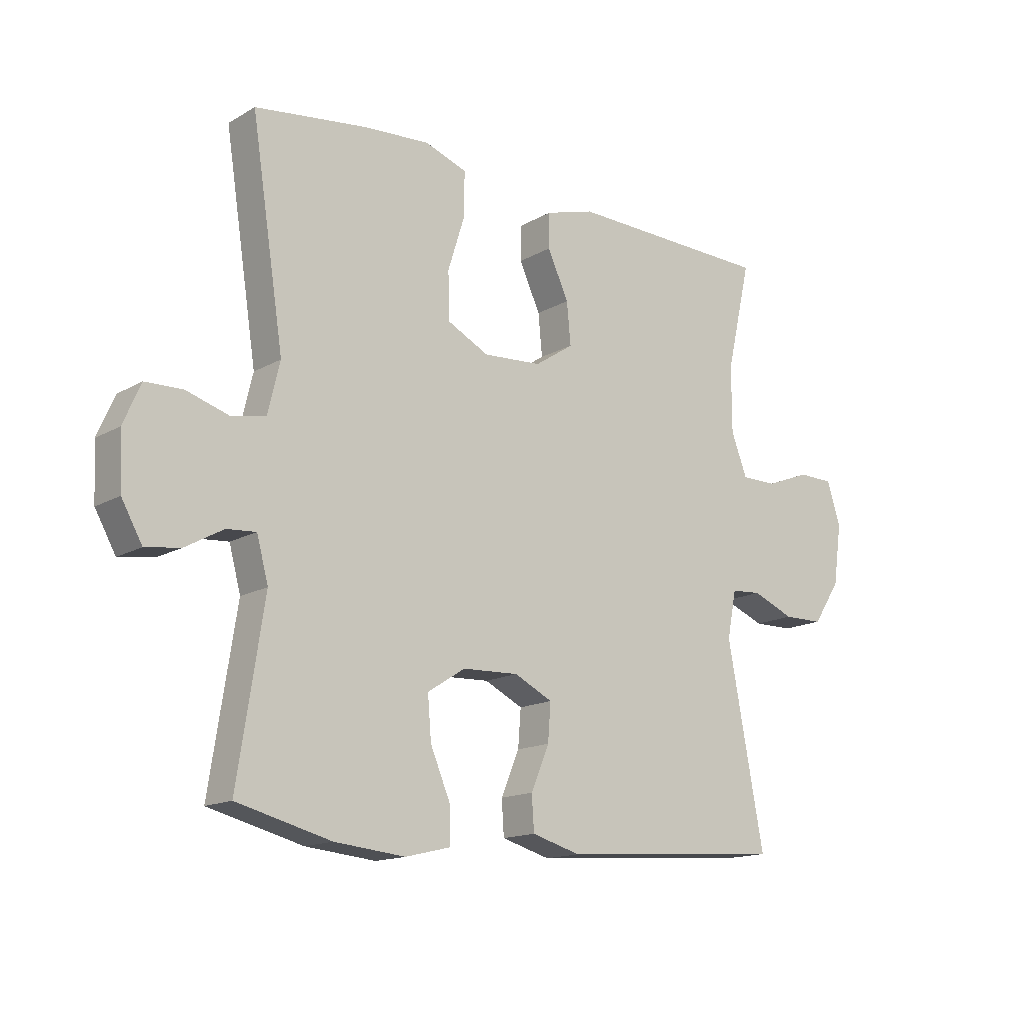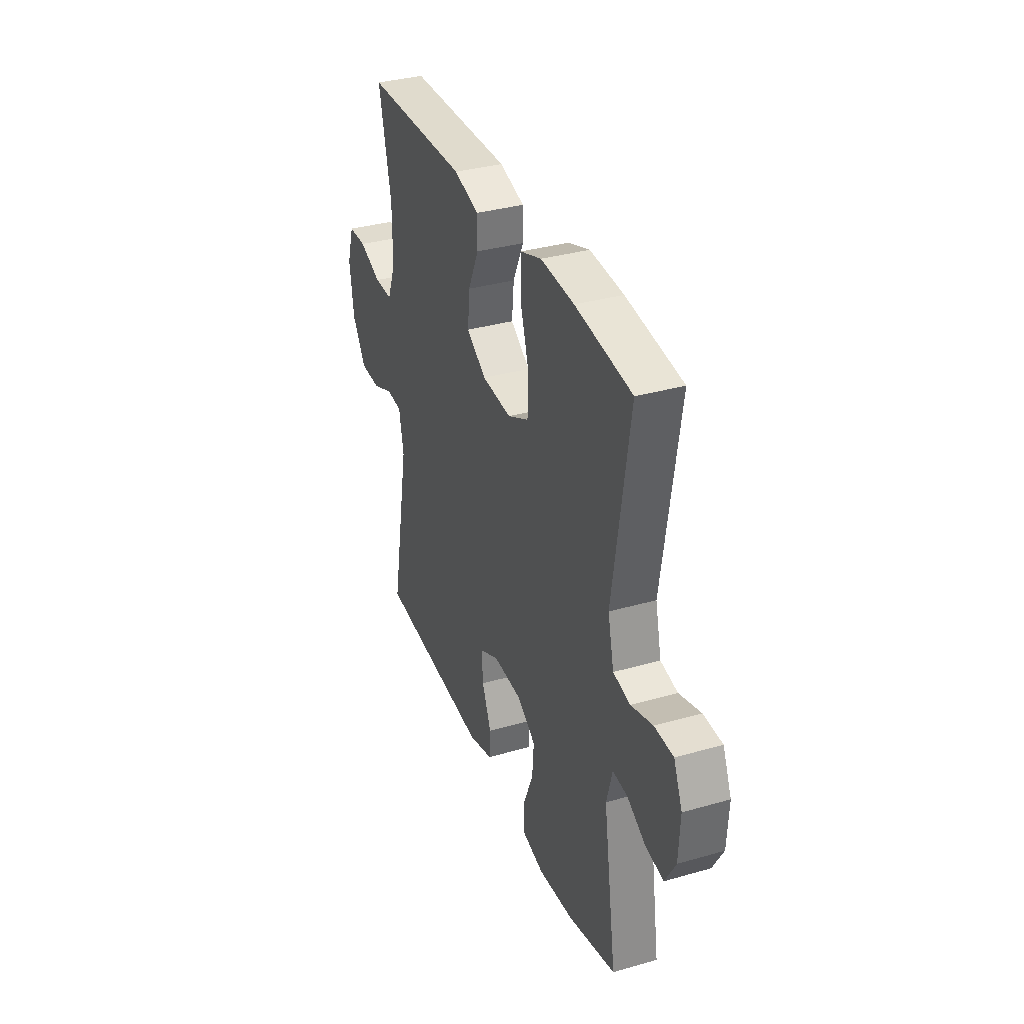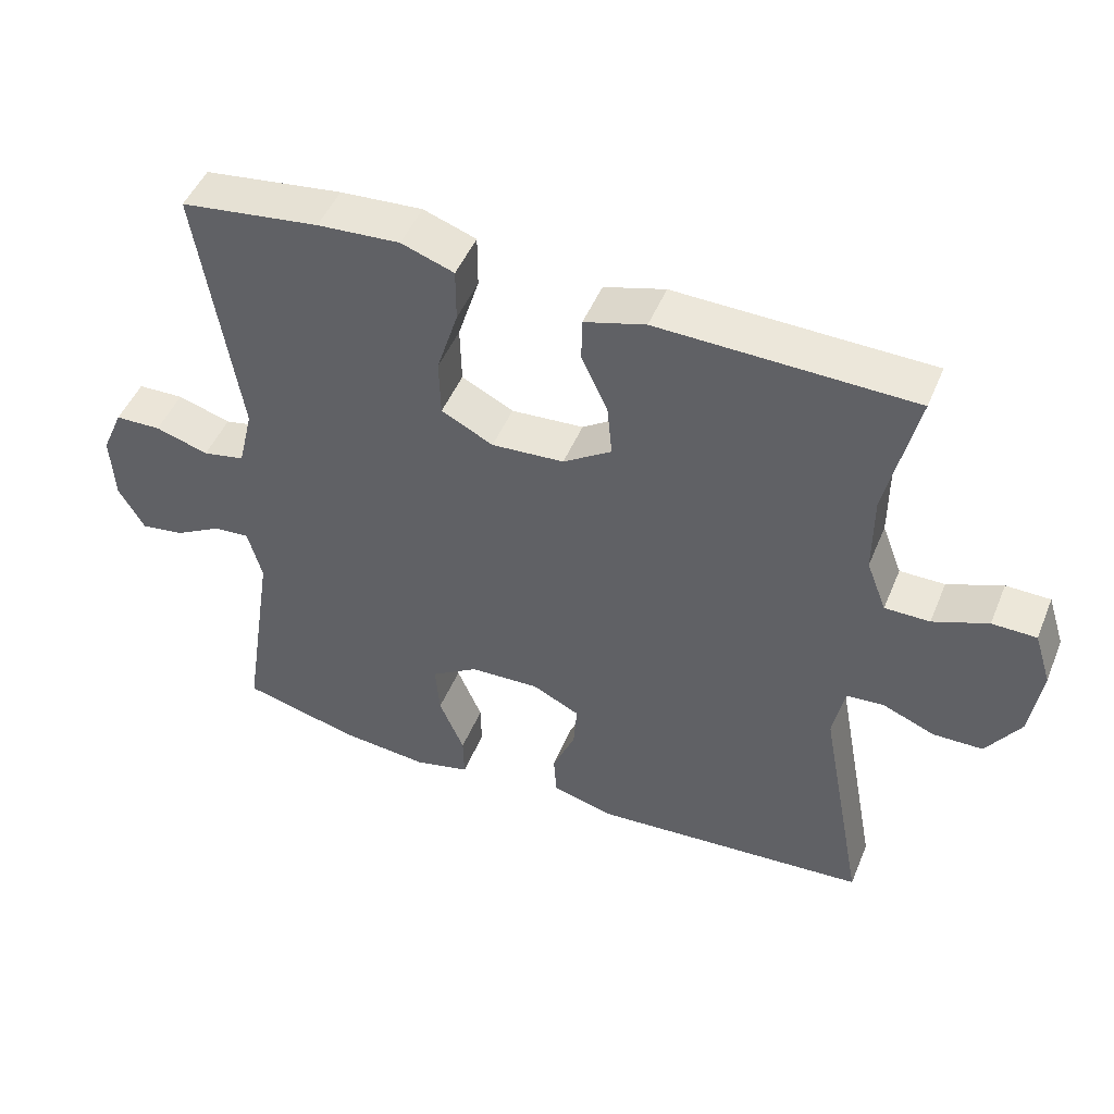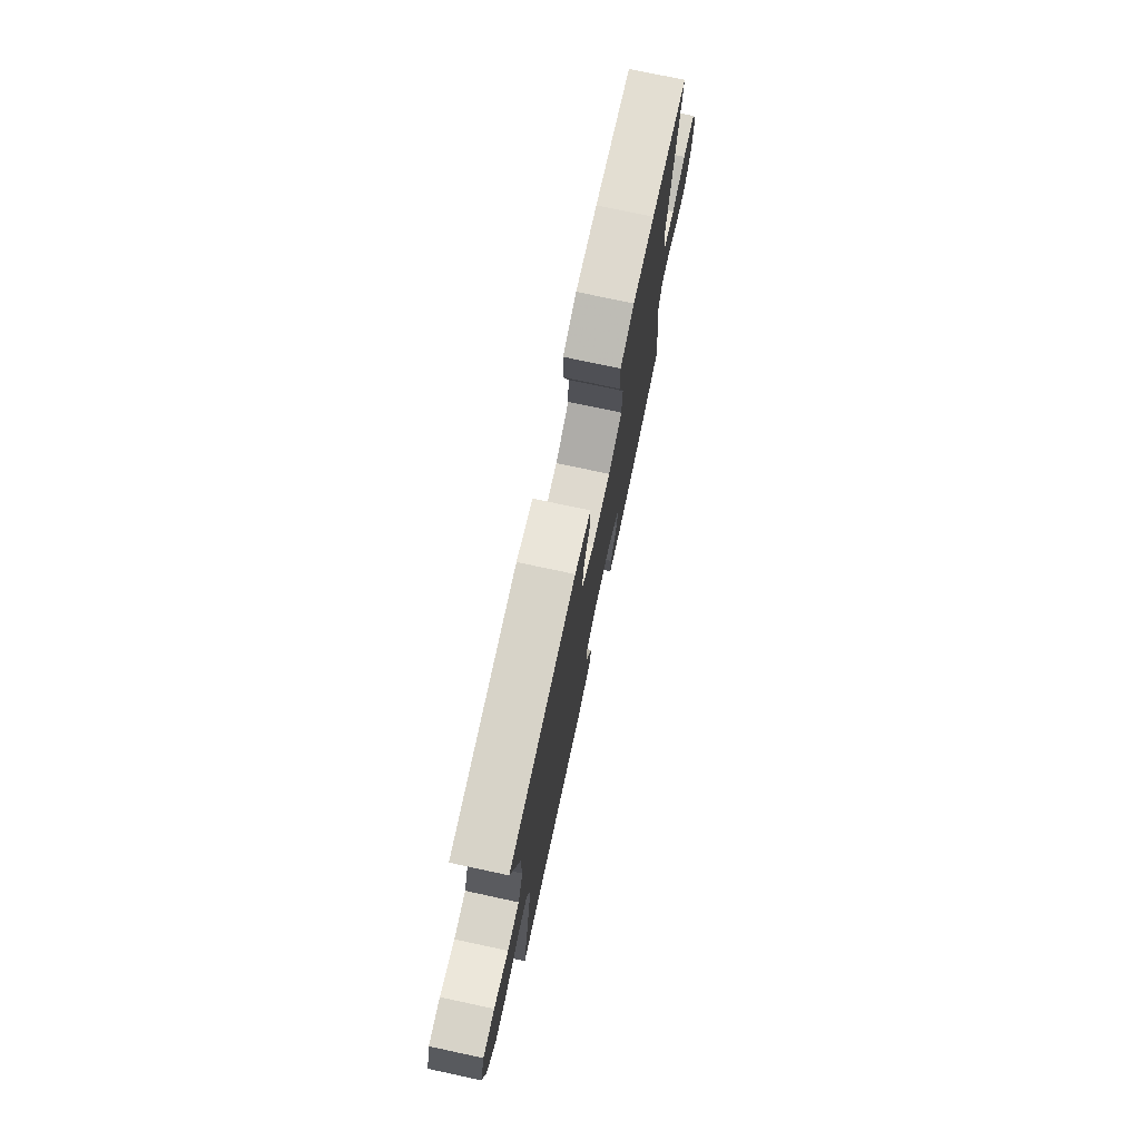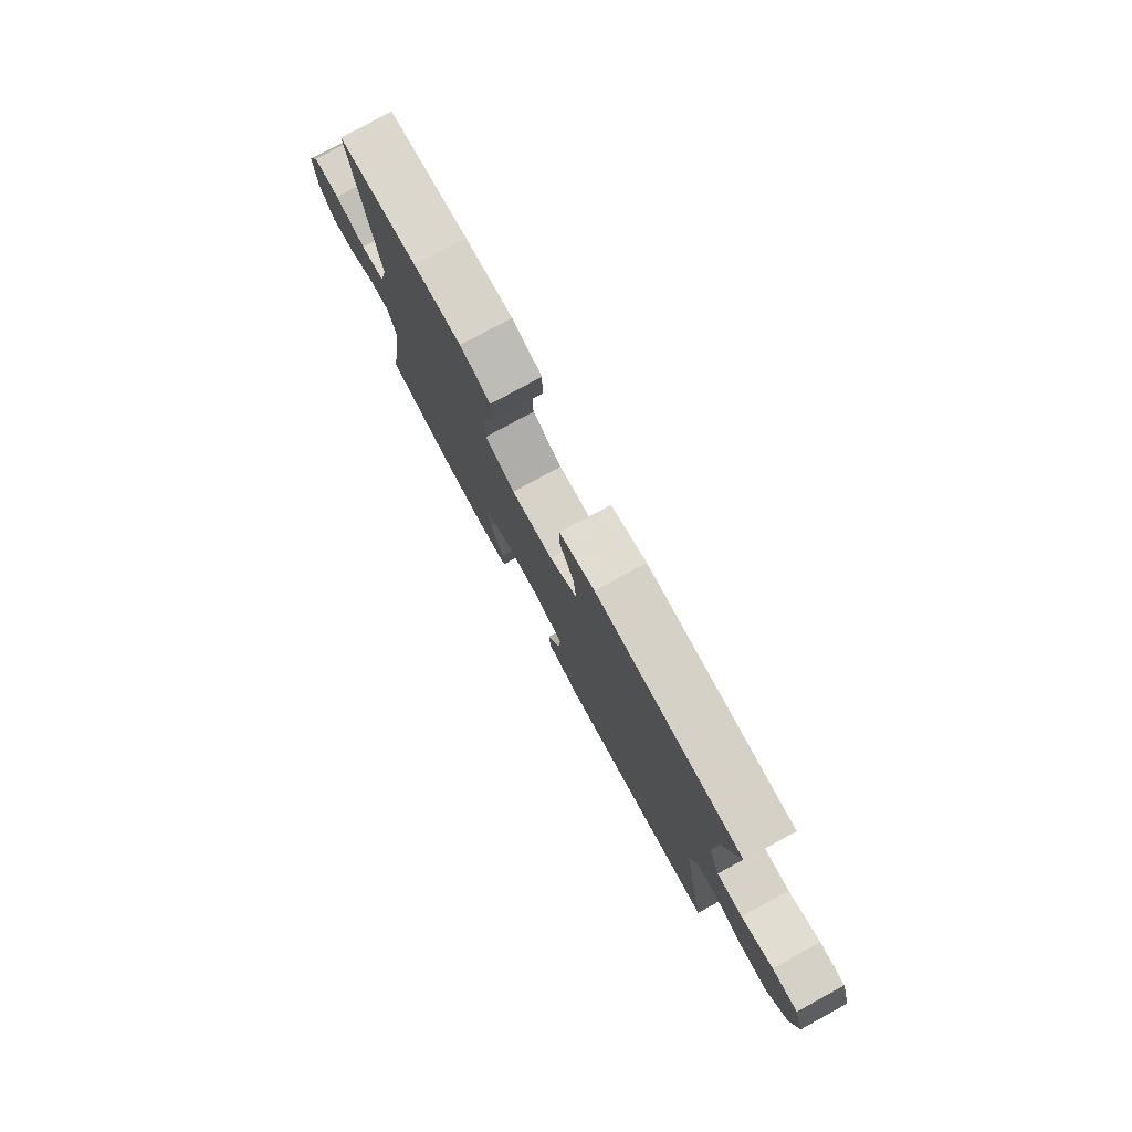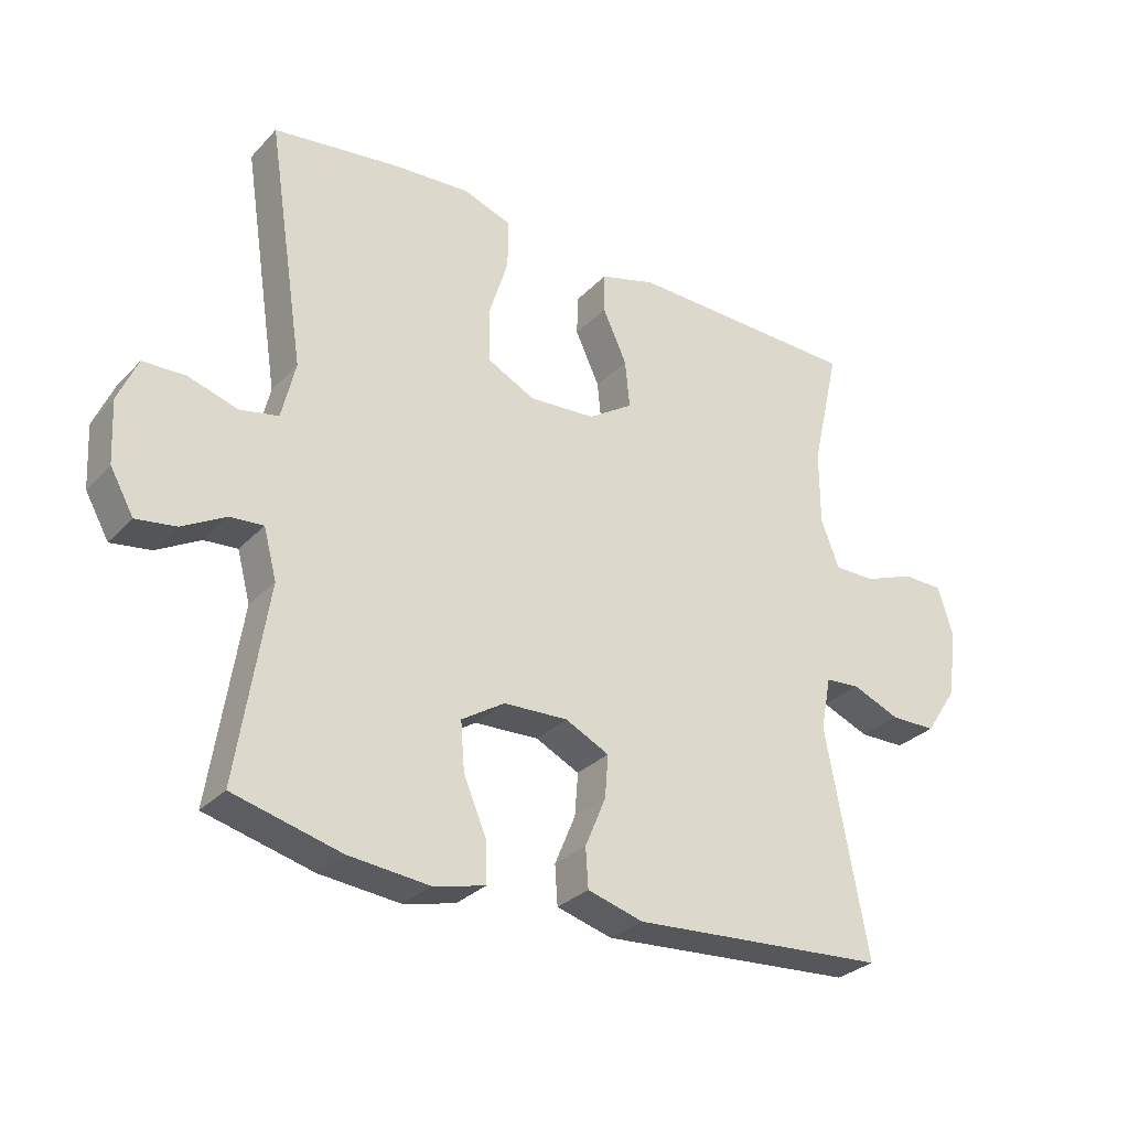
<metadata>
{"format":"obj","ext":"obj","renderer":"f3d","projection":"perspective","resolution":1024,"background":"white","views":[{"elev":-15.0,"azim":-39.5,"up":"+Z"},{"elev":34.7,"azim":-111.0,"up":"+Z"},{"elev":48.1,"azim":21.9,"up":"+Z"},{"elev":75.6,"azim":102.1,"up":"+Z"},{"elev":78.6,"azim":61.4,"up":"+Z"},{"elev":-29.9,"azim":-34.6,"up":"+Z"}]}
</metadata>
<code>
v 0.5 0.07 0.5
v 0.457 0.07 0.312
v 0.457 0.07 0.197
v 0.485 0.07 0.124
v 0.548 0.07 0.124
v 0.625 0.07 0.154
v 0.687 0.07 0.153
v 0.711 0.07 0.078
v 0.696 0.07 -0.027
v 0.648 0.07 -0.1
v 0.578 0.07 -0.101
v 0.505 0.07 -0.071
v 0.452 0.07 -0.075
v 0.436 0.07 -0.157
v 0.5 0.07 -0.5
v 0.107 0.07 -0.528
v 0.022 0.07 -0.504
v 0.018 0.07 -0.444
v 0.05 0.07 -0.368
v 0.055 0.07 -0.303
v -0.012 0.07 -0.27
v -0.11 0.07 -0.274
v -0.176 0.07 -0.316
v -0.17 0.07 -0.39
v -0.135 0.07 -0.473
v -0.134 0.07 -0.535
v -0.213 0.07 -0.554
v -0.336 0.07 -0.542
v -0.5 0.07 -0.5
v -0.454 0.07 -0.203
v -0.474 0.07 -0.128
v -0.525 0.07 -0.132
v -0.591 0.07 -0.169
v -0.652 0.07 -0.178
v -0.688 0.07 -0.114
v -0.693 0.07 -0.019
v -0.663 0.07 0.05
v -0.598 0.07 0.052
v -0.523 0.07 0.029
v -0.464 0.07 0.041
v -0.443 0.07 0.129
v -0.5 0.07 0.5
v -0.305 0.07 0.526
v -0.189 0.07 0.534
v -0.115 0.07 0.508
v -0.115 0.07 0.433
v -0.145 0.07 0.337
v -0.143 0.07 0.255
v -0.07 0.07 0.218
v 0.032 0.07 0.225
v 0.1 0.07 0.27
v 0.093 0.07 0.343
v 0.056 0.07 0.423
v 0.057 0.07 0.484
v 0.143 0.07 0.509
v 0.5 0 0.5
v 0.457 0 0.312
v 0.457 0 0.197
v 0.485 0 0.124
v 0.548 0 0.124
v 0.625 0 0.154
v 0.687 0 0.153
v 0.711 0 0.078
v 0.696 0 -0.027
v 0.648 0 -0.1
v 0.578 0 -0.101
v 0.505 0 -0.071
v 0.452 0 -0.075
v 0.436 0 -0.157
v 0.5 0 -0.5
v 0.107 0 -0.528
v 0.022 0 -0.504
v 0.018 0 -0.444
v 0.05 0 -0.368
v 0.055 0 -0.303
v -0.012 0 -0.27
v -0.11 0 -0.274
v -0.176 0 -0.316
v -0.17 0 -0.39
v -0.135 0 -0.473
v -0.134 0 -0.535
v -0.213 0 -0.554
v -0.336 0 -0.542
v -0.5 0 -0.5
v -0.454 0 -0.203
v -0.474 0 -0.128
v -0.525 0 -0.132
v -0.591 0 -0.169
v -0.652 0 -0.178
v -0.688 0 -0.114
v -0.693 0 -0.019
v -0.663 0 0.05
v -0.598 0 0.052
v -0.523 0 0.029
v -0.464 0 0.041
v -0.443 0 0.129
v -0.5 0 0.5
v -0.305 0 0.526
v -0.189 0 0.534
v -0.115 0 0.508
v -0.115 0 0.433
v -0.145 0 0.337
v -0.143 0 0.255
v -0.07 0 0.218
v 0.032 0 0.225
v 0.1 0 0.27
v 0.093 0 0.343
v 0.056 0 0.423
v 0.057 0 0.484
v 0.143 0 0.509
f 55 1 2
f 54 55 2
f 53 54 2
f 52 53 2
f 51 52 2 3
f 50 51 3 4
f 49 50 4
f 45 46 47
f 44 45 47
f 43 44 47
f 42 43 47
f 41 42 47
f 40 41 47 48
f 37 38 39
f 36 37 39
f 35 36 39
f 34 35 39
f 33 34 39
f 32 33 39
f 31 32 39 40
f 40 48 49
f 31 40 49
f 30 31 49
f 28 29 30
f 27 28 30
f 26 27 30
f 25 26 30
f 24 25 30
f 17 18 19
f 16 17 19
f 15 16 19
f 14 15 19
f 13 14 19 20
f 10 11 12
f 9 10 12
f 8 9 12
f 7 8 12
f 6 7 12
f 5 6 12
f 4 5 12 13
f 13 20 21
f 4 13 21
f 49 4 21
f 23 24 30
f 22 23 30 49
f 21 22 49
f 57 56 110
f 57 110 109
f 57 109 108
f 57 108 107
f 58 57 107 106
f 59 58 106 105
f 59 105 104
f 102 101 100
f 102 100 99
f 102 99 98
f 102 98 97
f 102 97 96
f 103 102 96 95
f 94 93 92
f 94 92 91
f 94 91 90
f 94 90 89
f 94 89 88
f 94 88 87
f 95 94 87 86
f 104 103 95
f 104 95 86
f 104 86 85
f 85 84 83
f 85 83 82
f 85 82 81
f 85 81 80
f 85 80 79
f 74 73 72
f 74 72 71
f 74 71 70
f 74 70 69
f 75 74 69 68
f 67 66 65
f 67 65 64
f 67 64 63
f 67 63 62
f 67 62 61
f 67 61 60
f 68 67 60 59
f 76 75 68
f 76 68 59
f 76 59 104
f 85 79 78
f 104 85 78 77
f 104 77 76
f 1 56 57 2
f 2 57 58 3
f 3 58 59 4
f 4 59 60 5
f 5 60 61 6
f 6 61 62 7
f 7 62 63 8
f 8 63 64 9
f 9 64 65 10
f 10 65 66 11
f 11 66 67 12
f 12 67 68 13
f 13 68 69 14
f 14 69 70 15
f 15 70 71 16
f 16 71 72 17
f 17 72 73 18
f 18 73 74 19
f 19 74 75 20
f 20 75 76 21
f 21 76 77 22
f 22 77 78 23
f 23 78 79 24
f 24 79 80 25
f 25 80 81 26
f 26 81 82 27
f 27 82 83 28
f 28 83 84 29
f 29 84 85 30
f 30 85 86 31
f 31 86 87 32
f 32 87 88 33
f 33 88 89 34
f 34 89 90 35
f 35 90 91 36
f 36 91 92 37
f 37 92 93 38
f 38 93 94 39
f 39 94 95 40
f 40 95 96 41
f 41 96 97 42
f 42 97 98 43
f 43 98 99 44
f 44 99 100 45
f 45 100 101 46
f 46 101 102 47
f 47 102 103 48
f 48 103 104 49
f 49 104 105 50
f 50 105 106 51
f 51 106 107 52
f 52 107 108 53
f 53 108 109 54
f 54 109 110 55
f 55 110 56 1

</code>
